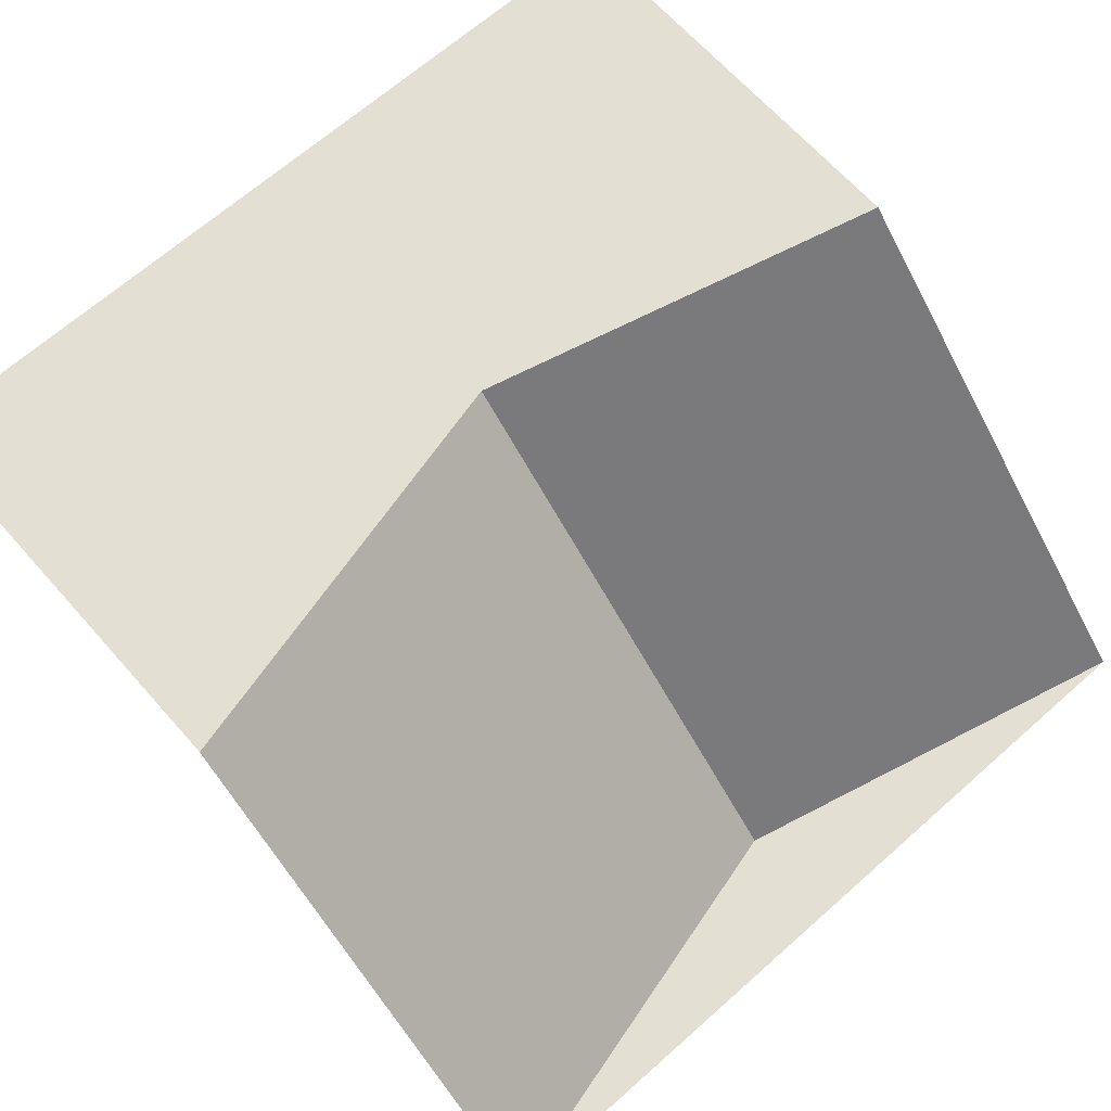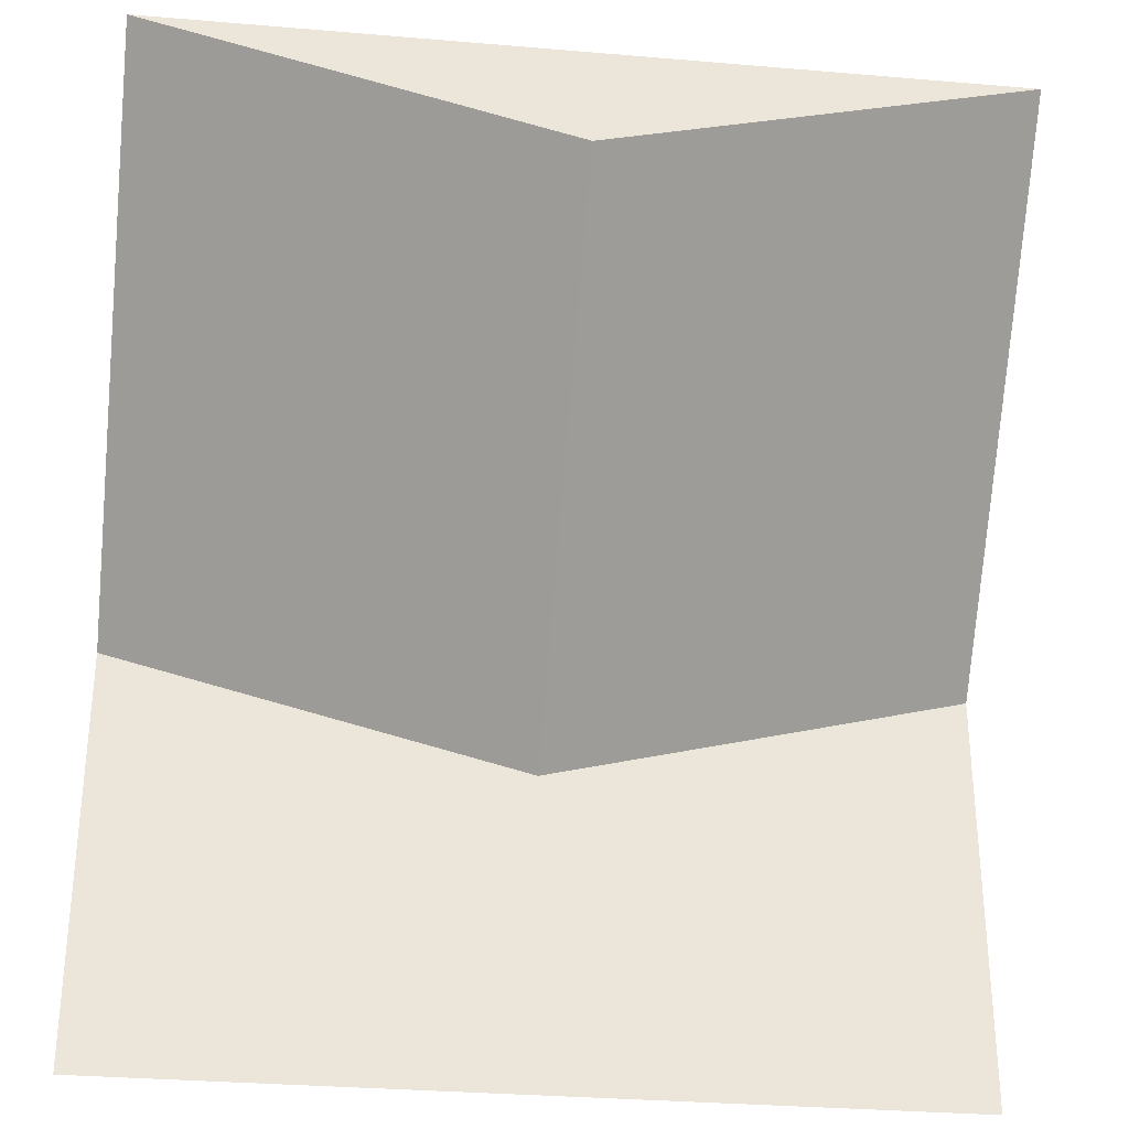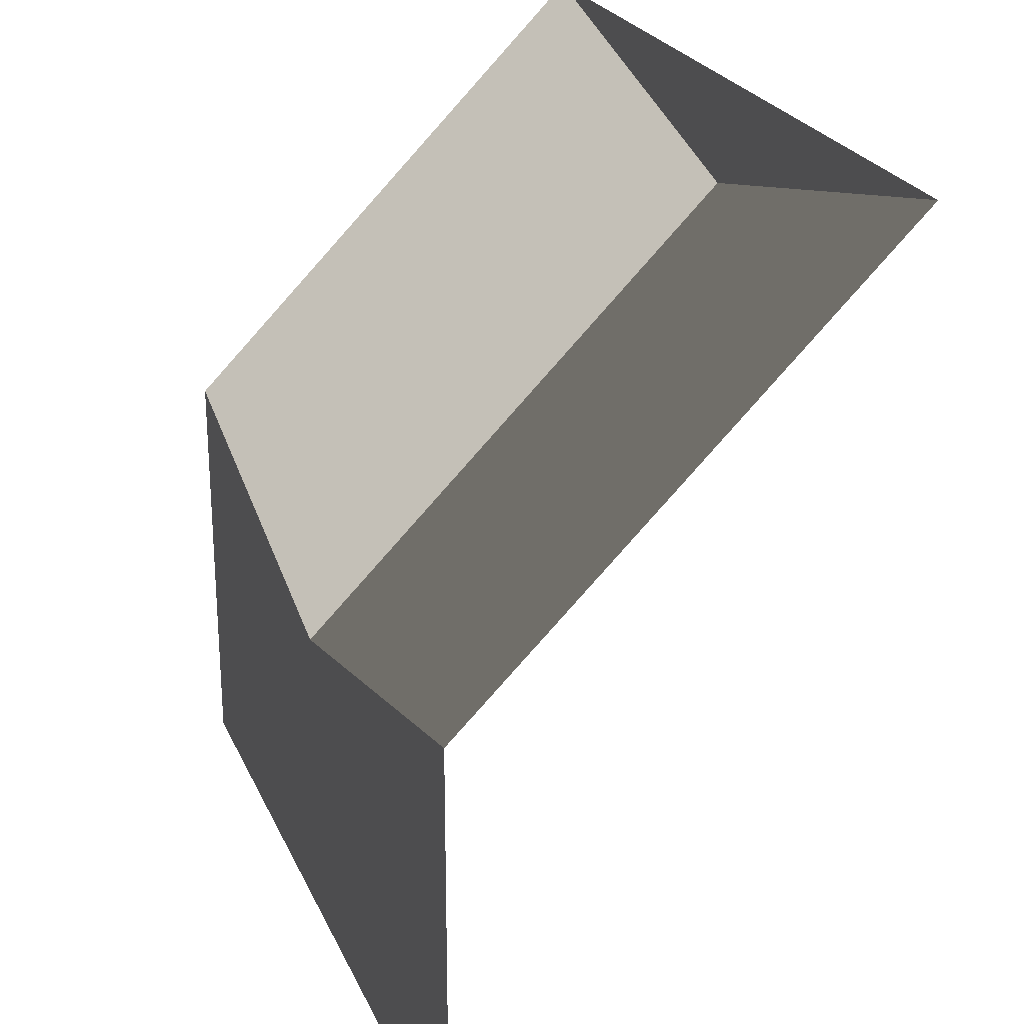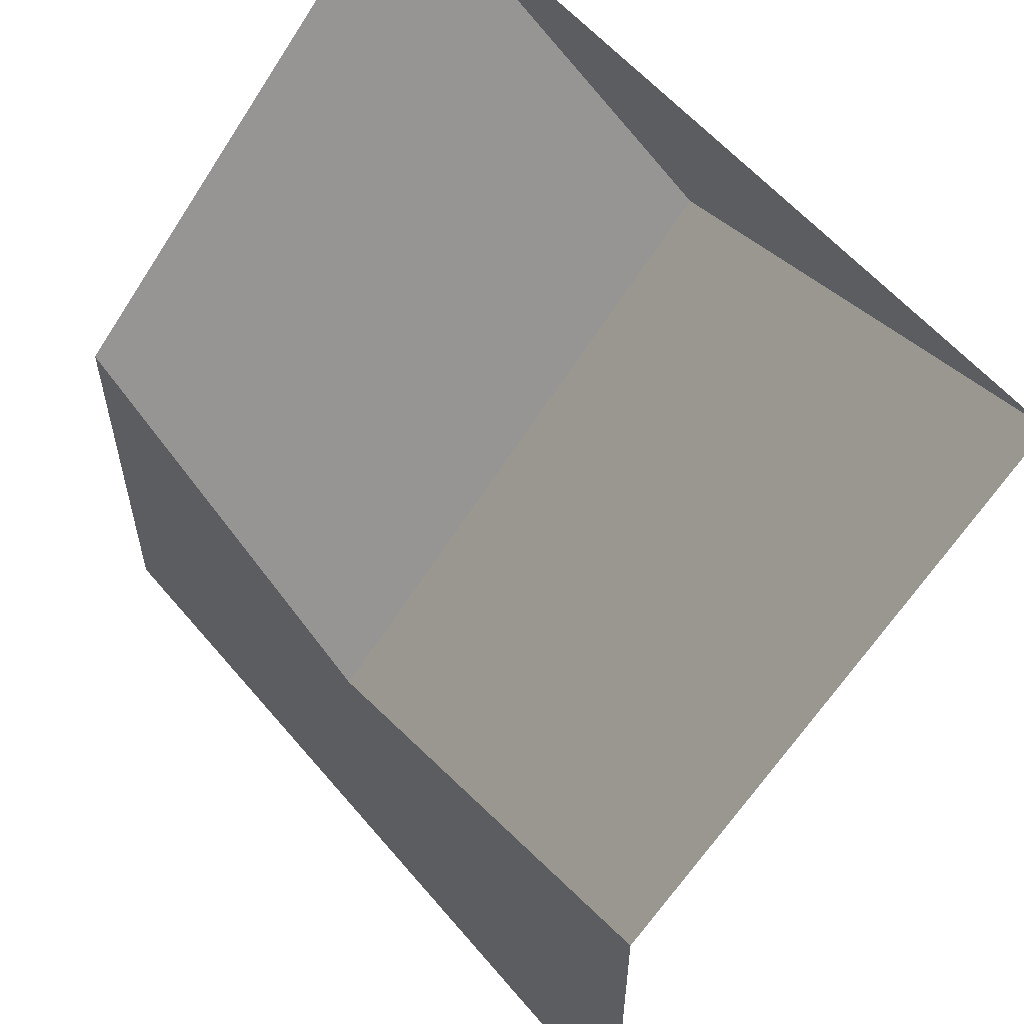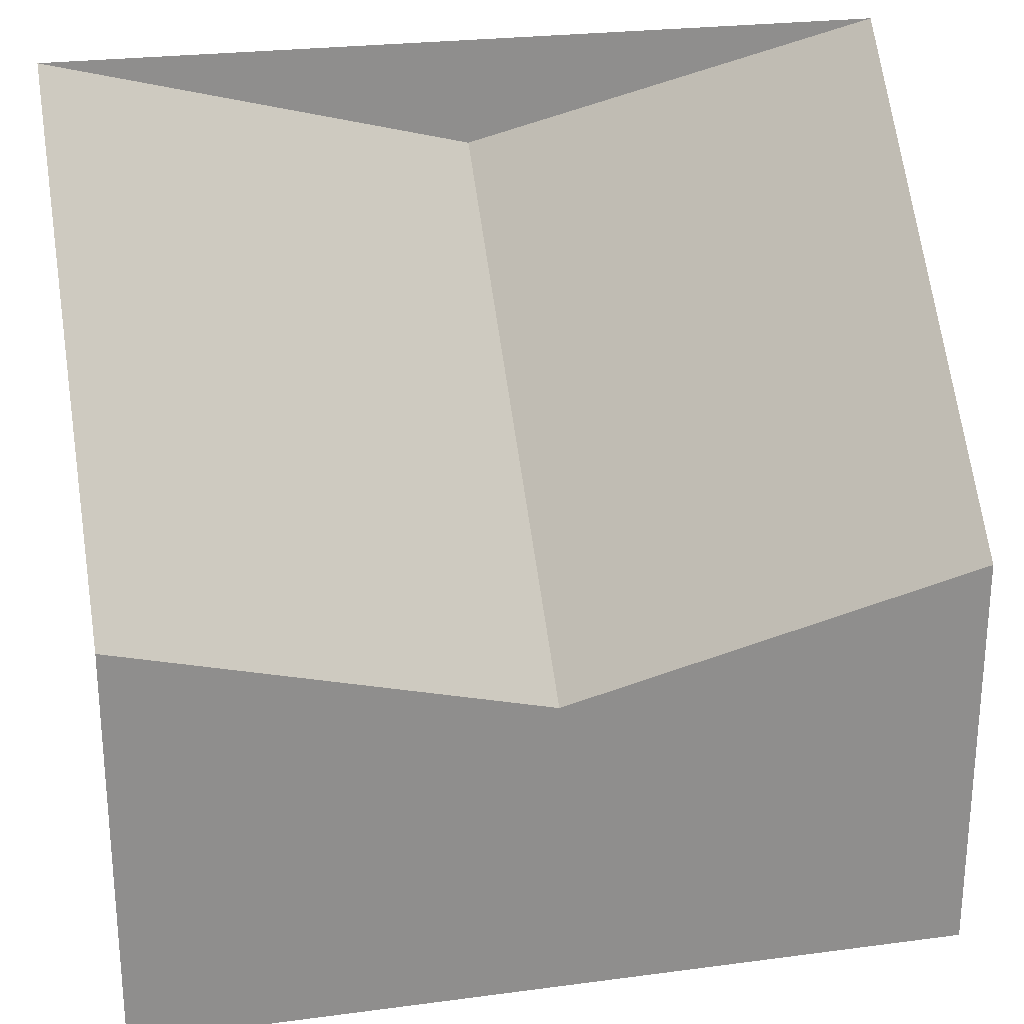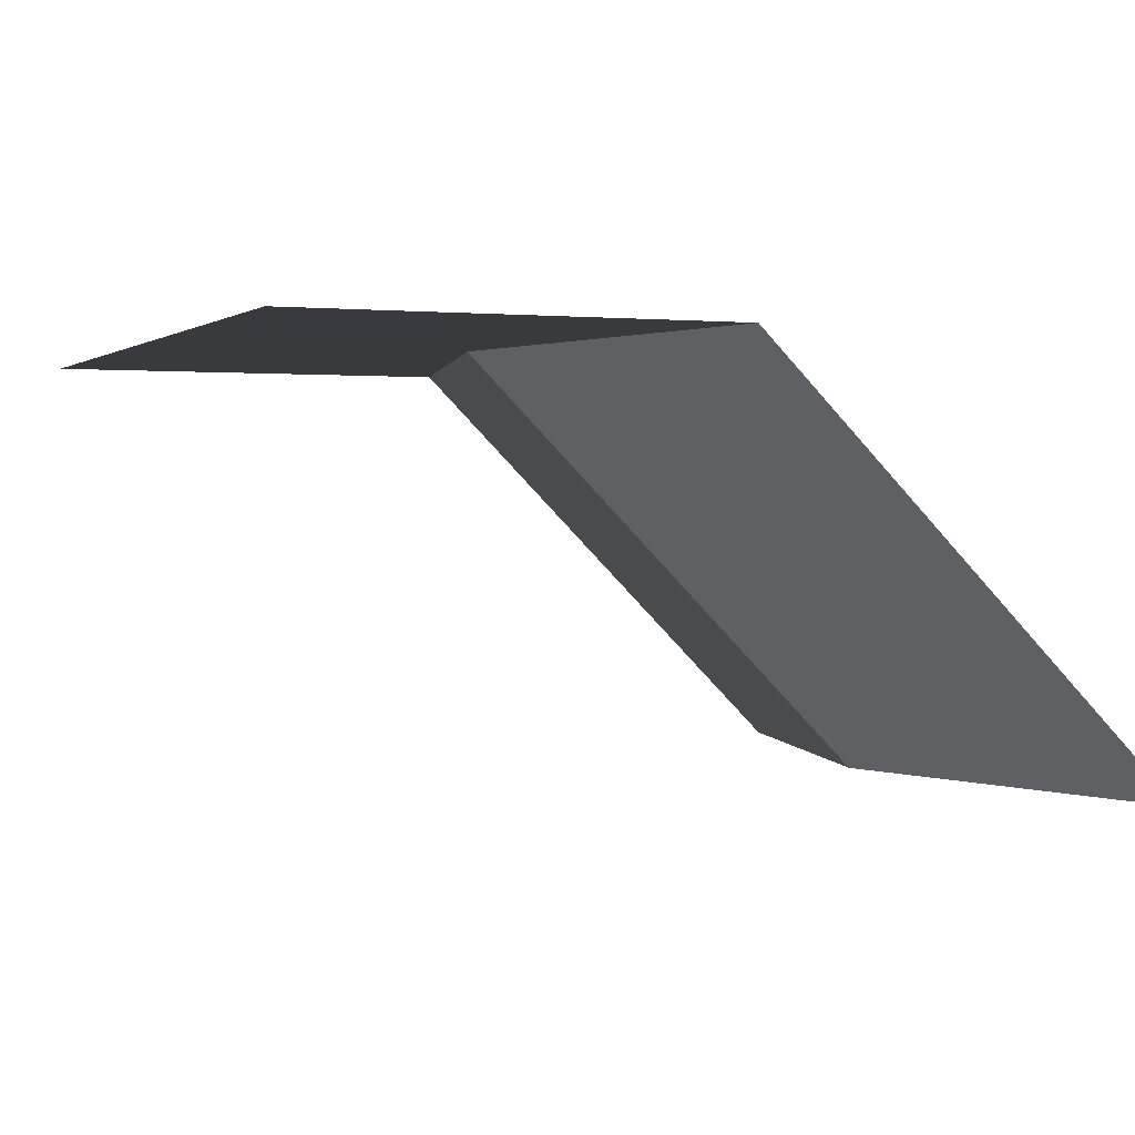
<metadata>
{"format":"obj","ext":"obj","renderer":"f3d","projection":"perspective","resolution":1024,"background":"white","views":[{"elev":66.8,"azim":-41.6,"up":"+Y"},{"elev":-31.7,"azim":-6.8,"up":"+Z"},{"elev":24.4,"azim":-109.8,"up":"+Z"},{"elev":57.2,"azim":-129.5,"up":"+Z"},{"elev":25.2,"azim":167.9,"up":"+Z"},{"elev":1.1,"azim":-112.1,"up":"+Y"}]}
</metadata>
<code>
o terrain_sideCliff
v -8 4 -4
v 0 4 -2
v 0 4 -4
v -4 4 -3
v -8 4 -2
v -8 -0 4
v 0 -0 4
v -4 -0 3
v -8 4 0
v -4 4 -1
v 0 4 0
f 1 2 3
f 2 1 4
f 4 1 5
f 6 7 8
f 9 8 10
f 8 9 6
f 10 7 11
f 7 10 8
f 4 11 2
f 11 4 10
f 10 4 5
f 10 5 9

</code>
